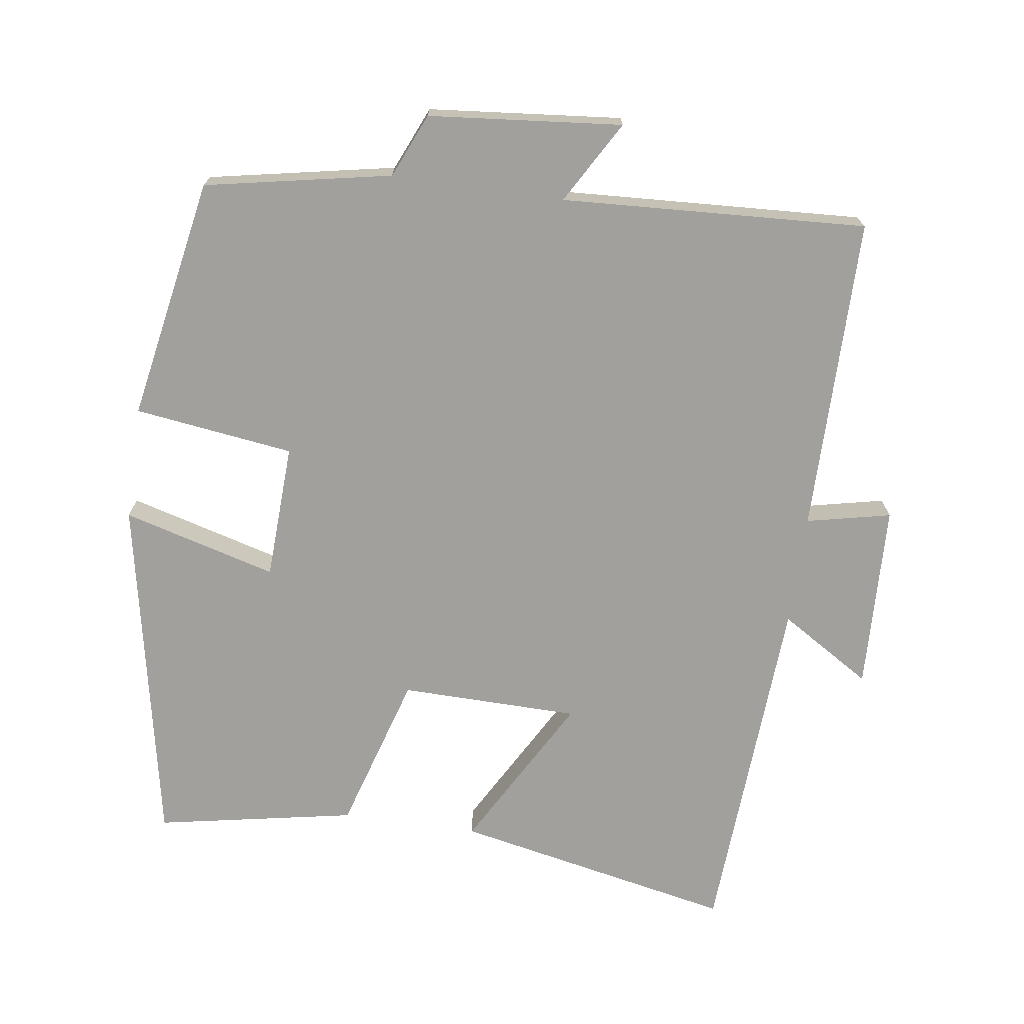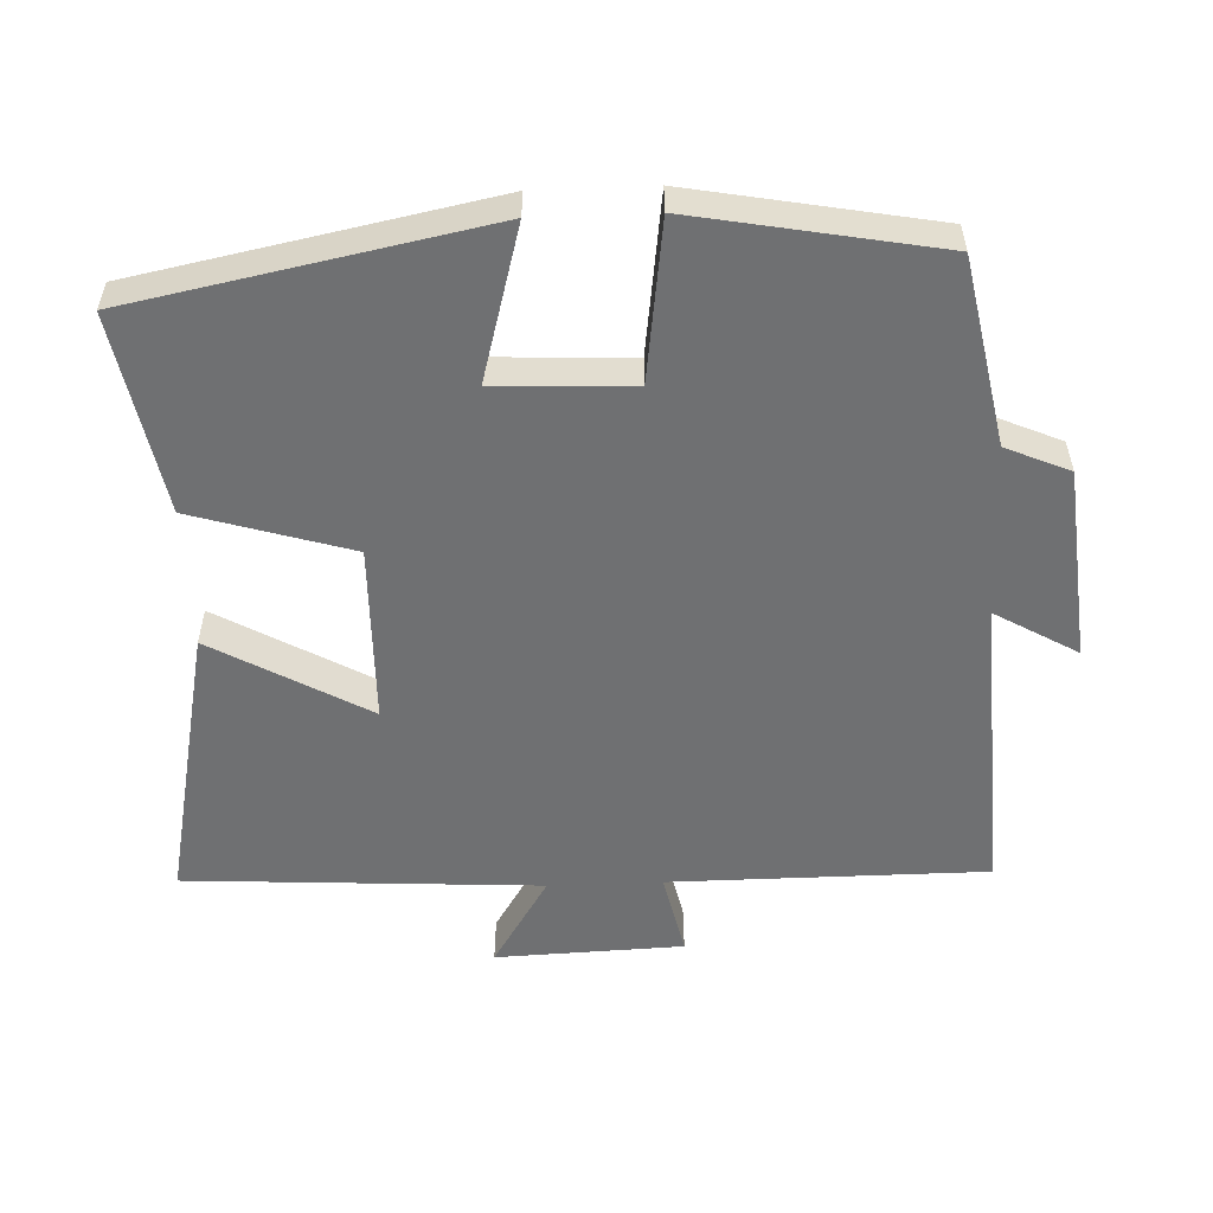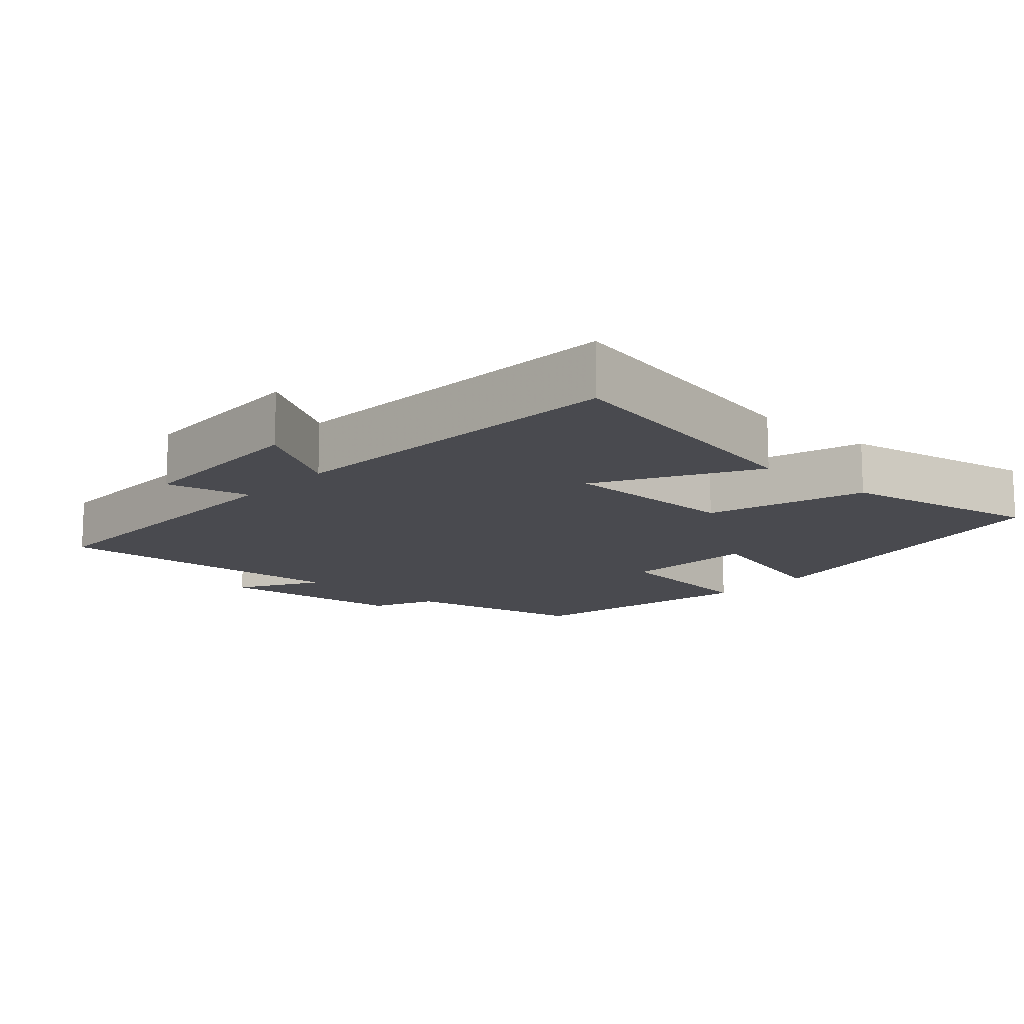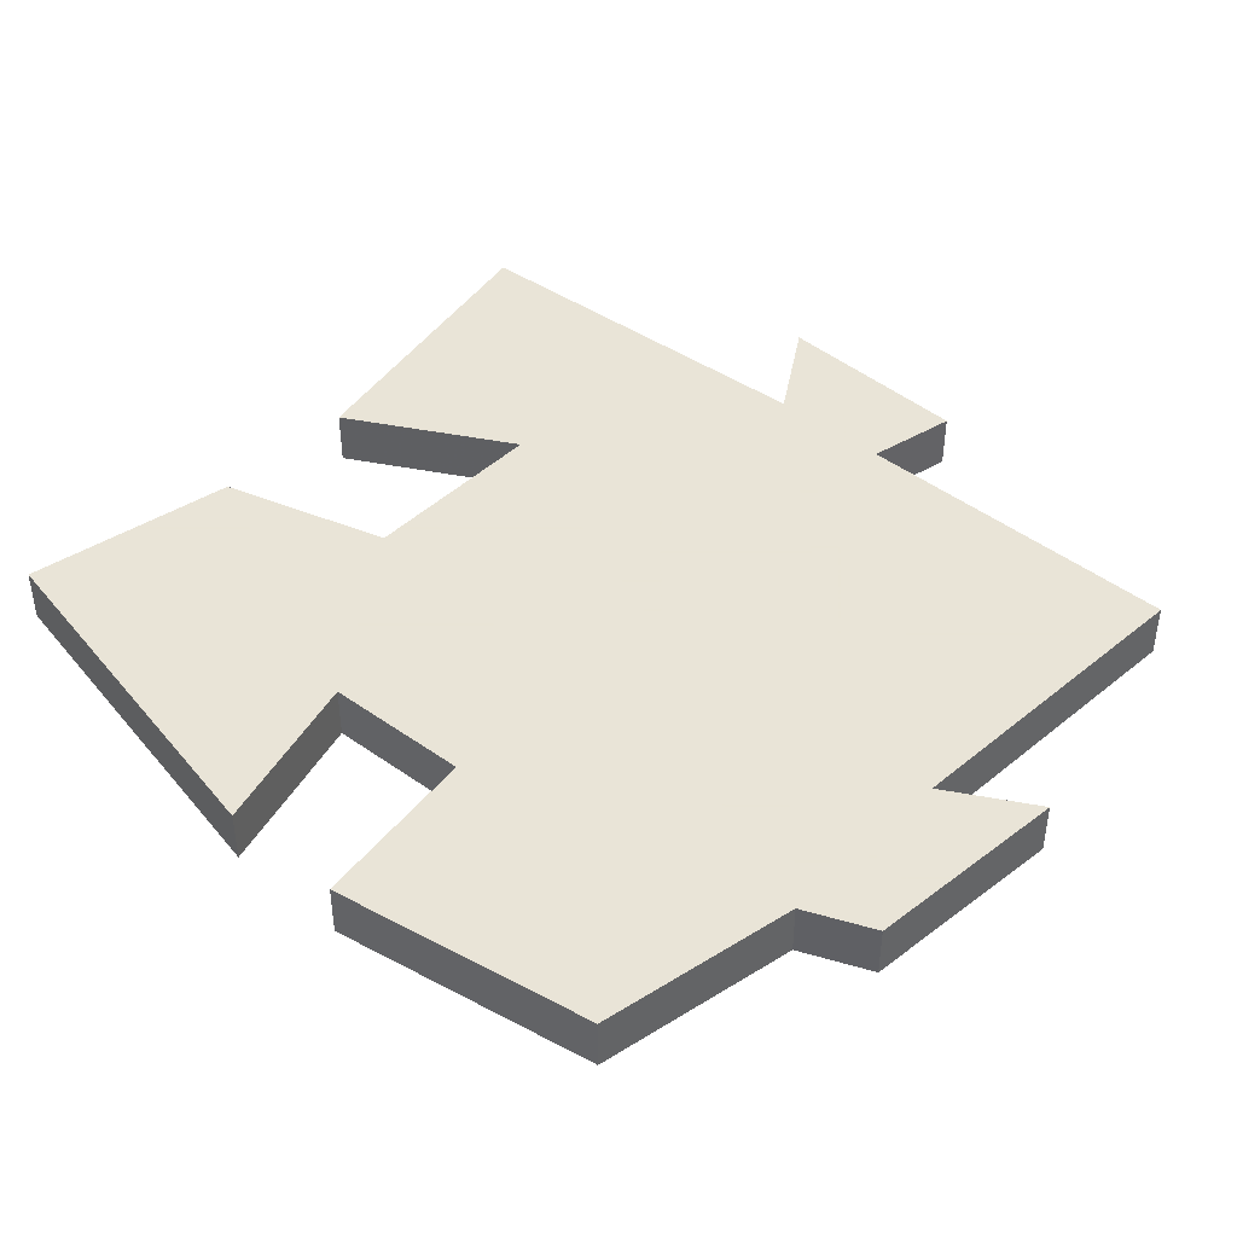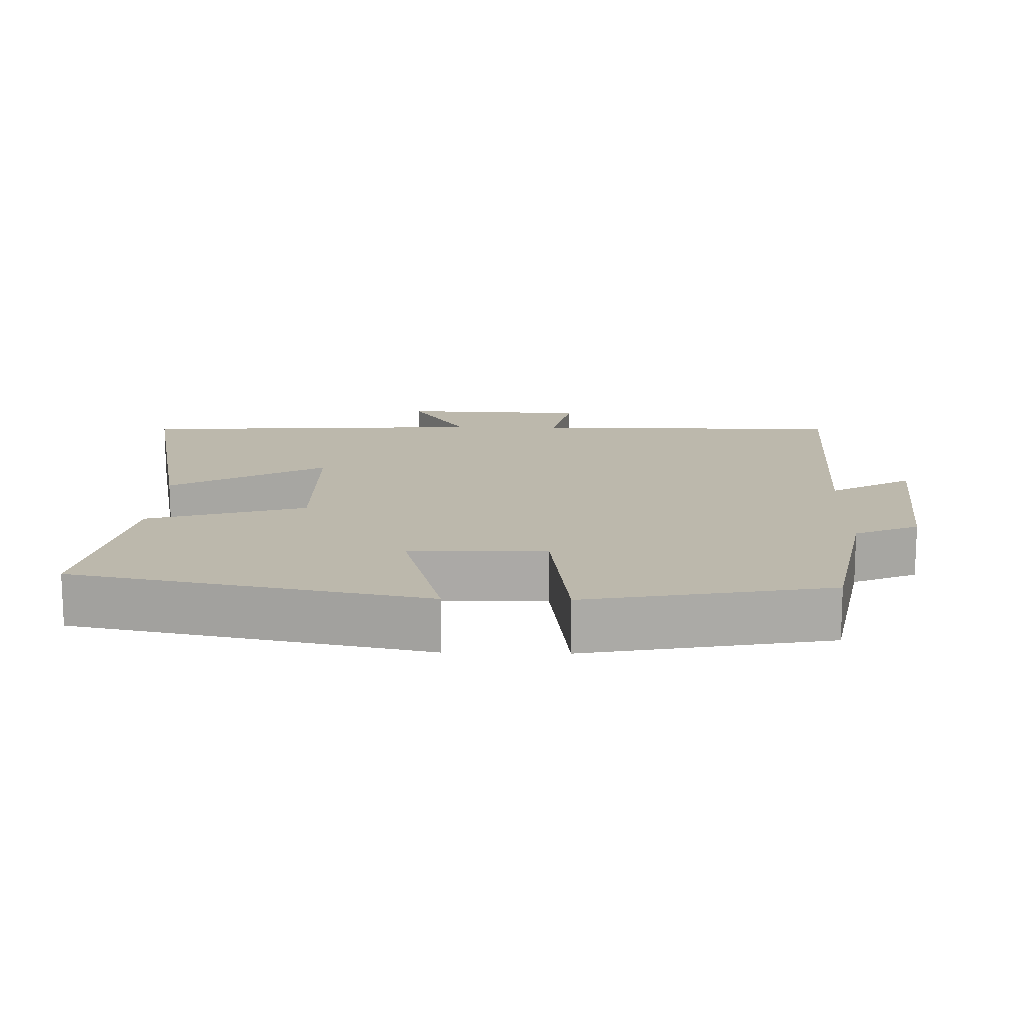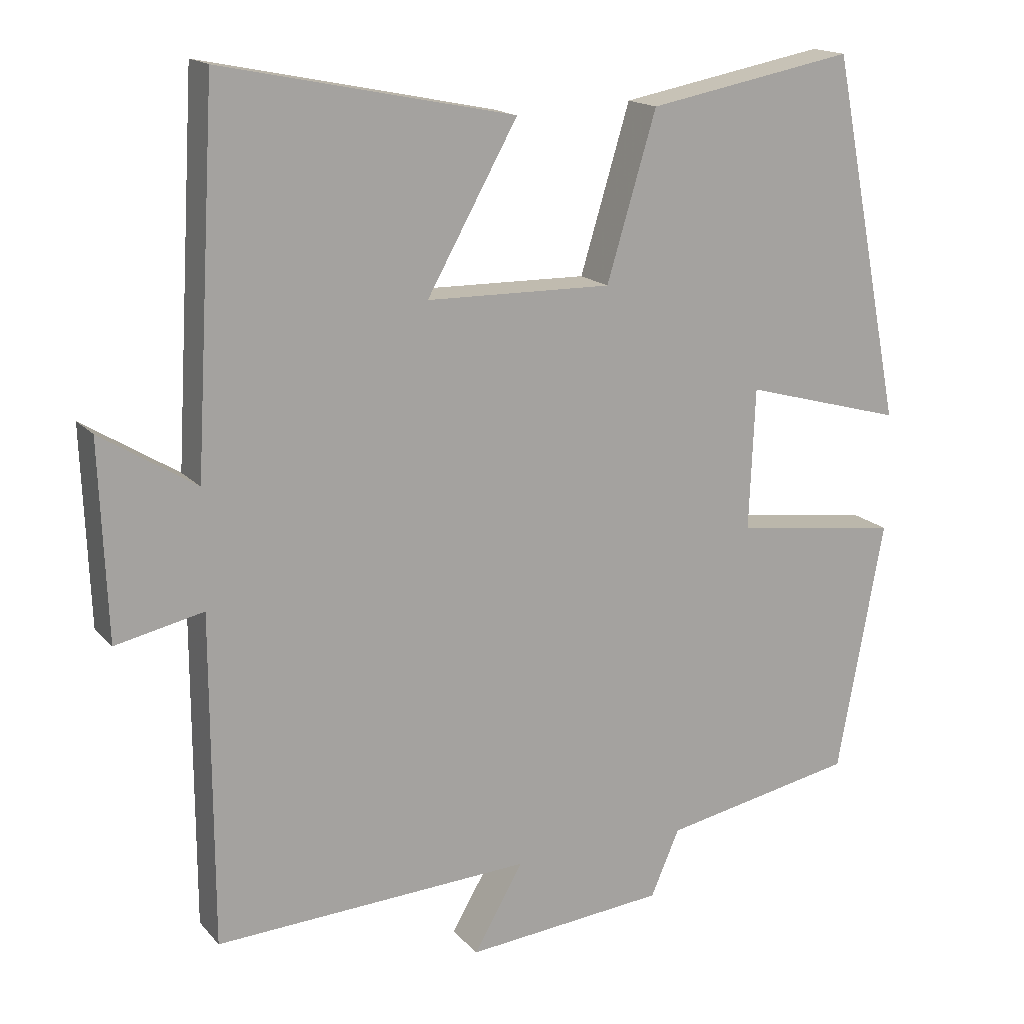
<metadata>
{"format":"obj","ext":"obj","renderer":"f3d","projection":"perspective","resolution":1024,"background":"white","views":[{"elev":-71.7,"azim":171.9,"up":"+Y"},{"elev":-54.8,"azim":92.3,"up":"+Y"},{"elev":-13.5,"azim":-42.0,"up":"+Y"},{"elev":42.8,"azim":132.6,"up":"+Y"},{"elev":14.6,"azim":91.5,"up":"+Y"},{"elev":16.4,"azim":-26.7,"up":"+Z"}]}
</metadata>
<code>
v 0.437 0.07 -0.449
v 0.175 0.07 -0.5
v 0.136 0.07 -0.59
v -0.136 0.07 -0.616
v -0.069 0.07 -0.5
v -0.499 0.07 -0.523
v -0.5 0.07 -0.077
v -0.619 0.07 -0.103
v -0.629 0.07 0.161
v -0.5 0.07 0.081
v -0.471 0.07 0.581
v -0.075 0.07 0.5
v -0.198 0.07 0.281
v 0.054 0.07 0.277
v 0.121 0.07 0.5
v 0.402 0.07 0.553
v 0.5 0.07 0.056
v 0.283 0.07 0.116
v 0.275 0.07 -0.076
v 0.5 0.07 -0.106
v 0.437 0 -0.449
v 0.175 0 -0.5
v 0.136 0 -0.59
v -0.136 0 -0.616
v -0.069 0 -0.5
v -0.499 0 -0.523
v -0.5 0 -0.077
v -0.619 0 -0.103
v -0.629 0 0.161
v -0.5 0 0.081
v -0.471 0 0.581
v -0.075 0 0.5
v -0.198 0 0.281
v 0.054 0 0.277
v 0.121 0 0.5
v 0.402 0 0.553
v 0.5 0 0.056
v 0.283 0 0.116
v 0.275 0 -0.076
v 0.5 0 -0.106
f 19 20 1 2
f 18 19 2 3
f 15 16 17 18
f 14 15 18 3
f 13 14 3
f 10 11 12 13
f 10 13 3
f 7 8 9 10
f 5 6 7 10
f 5 10 3
f 3 4 5
f 22 21 40 39
f 23 22 39 38
f 38 37 36 35
f 23 38 35 34
f 23 34 33
f 33 32 31 30
f 23 33 30
f 30 29 28 27
f 30 27 26 25
f 23 30 25
f 25 24 23
f 1 21 22 2
f 2 22 23 3
f 3 23 24 4
f 4 24 25 5
f 5 25 26 6
f 6 26 27 7
f 7 27 28 8
f 8 28 29 9
f 9 29 30 10
f 10 30 31 11
f 11 31 32 12
f 12 32 33 13
f 13 33 34 14
f 14 34 35 15
f 15 35 36 16
f 16 36 37 17
f 17 37 38 18
f 18 38 39 19
f 19 39 40 20
f 20 40 21 1

</code>
